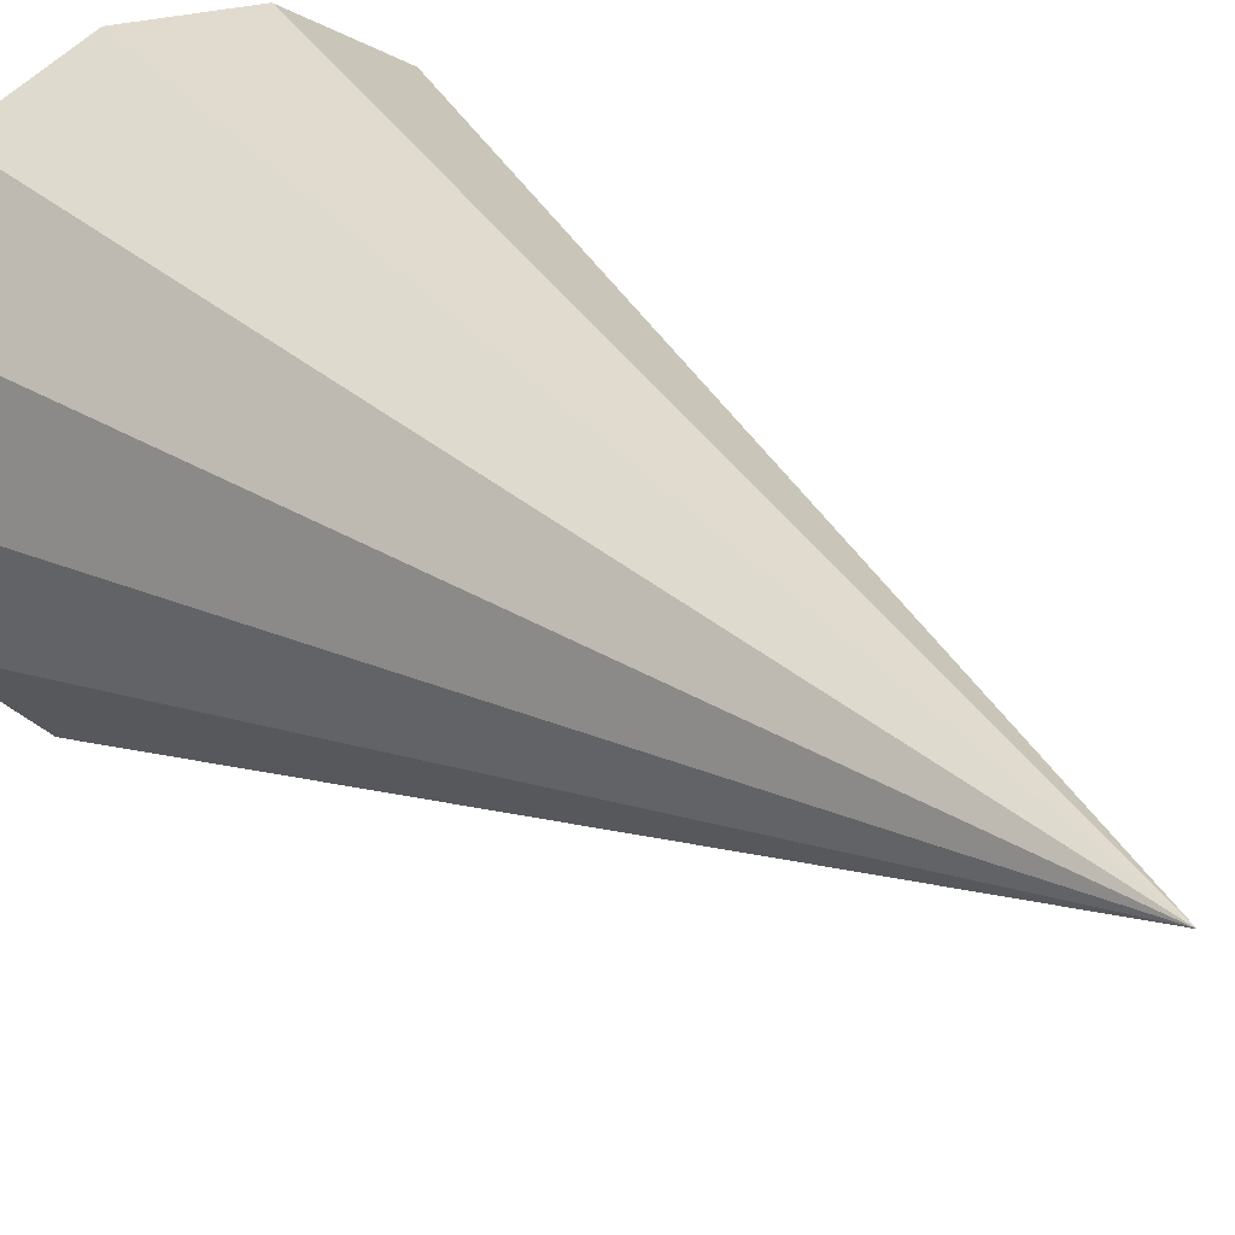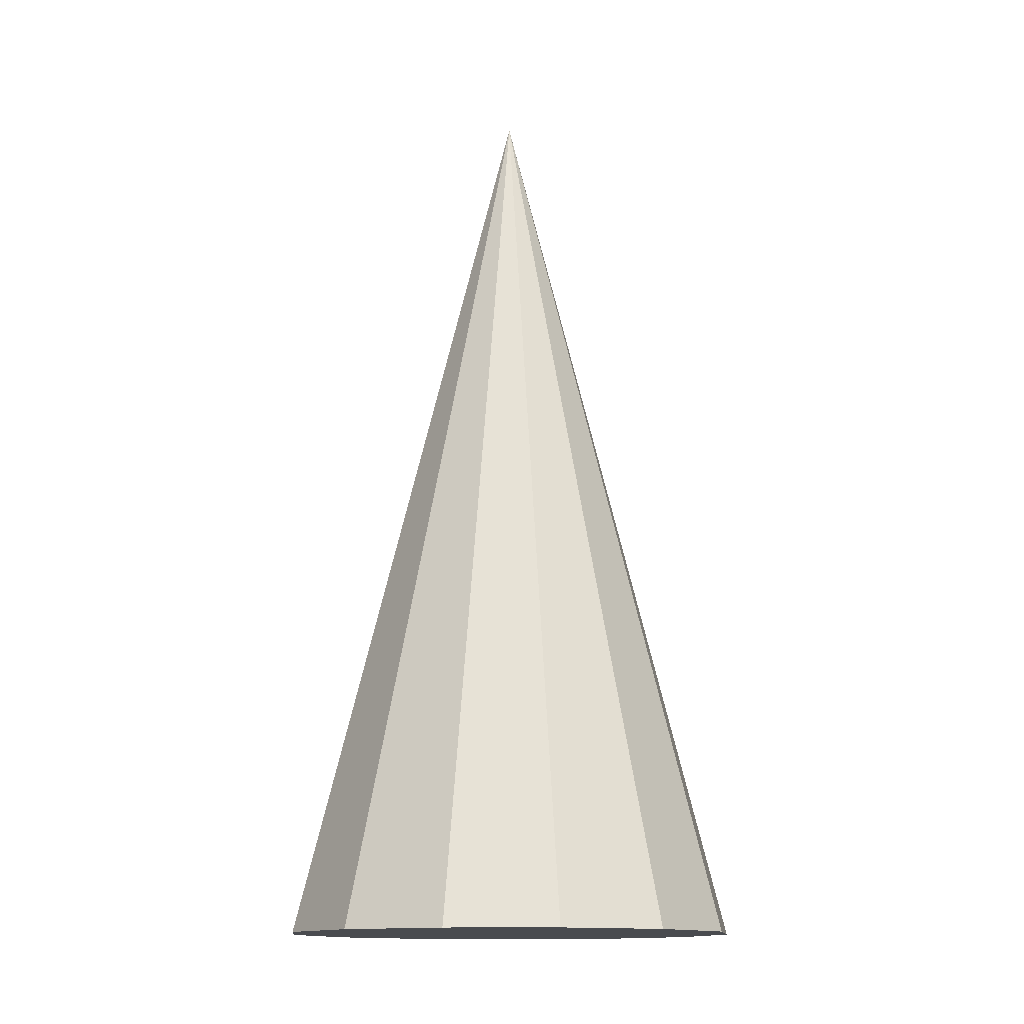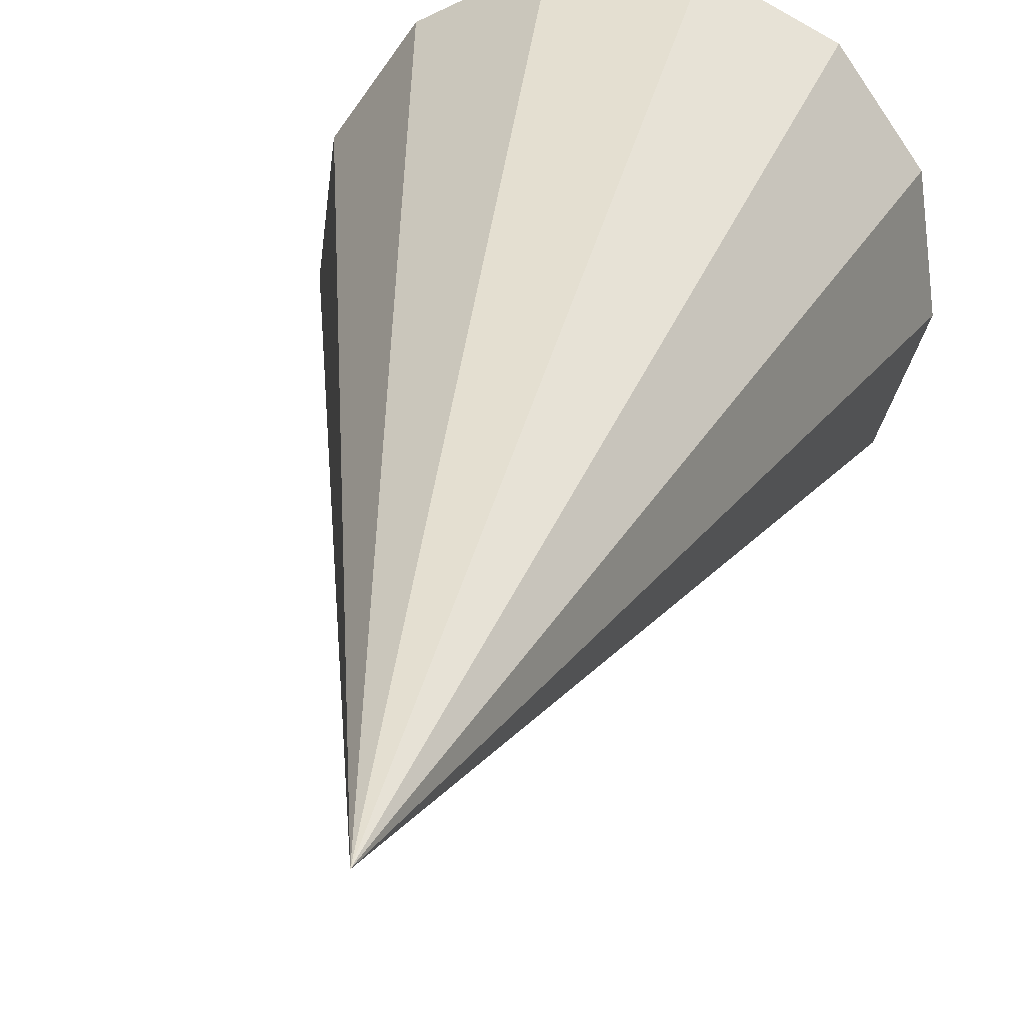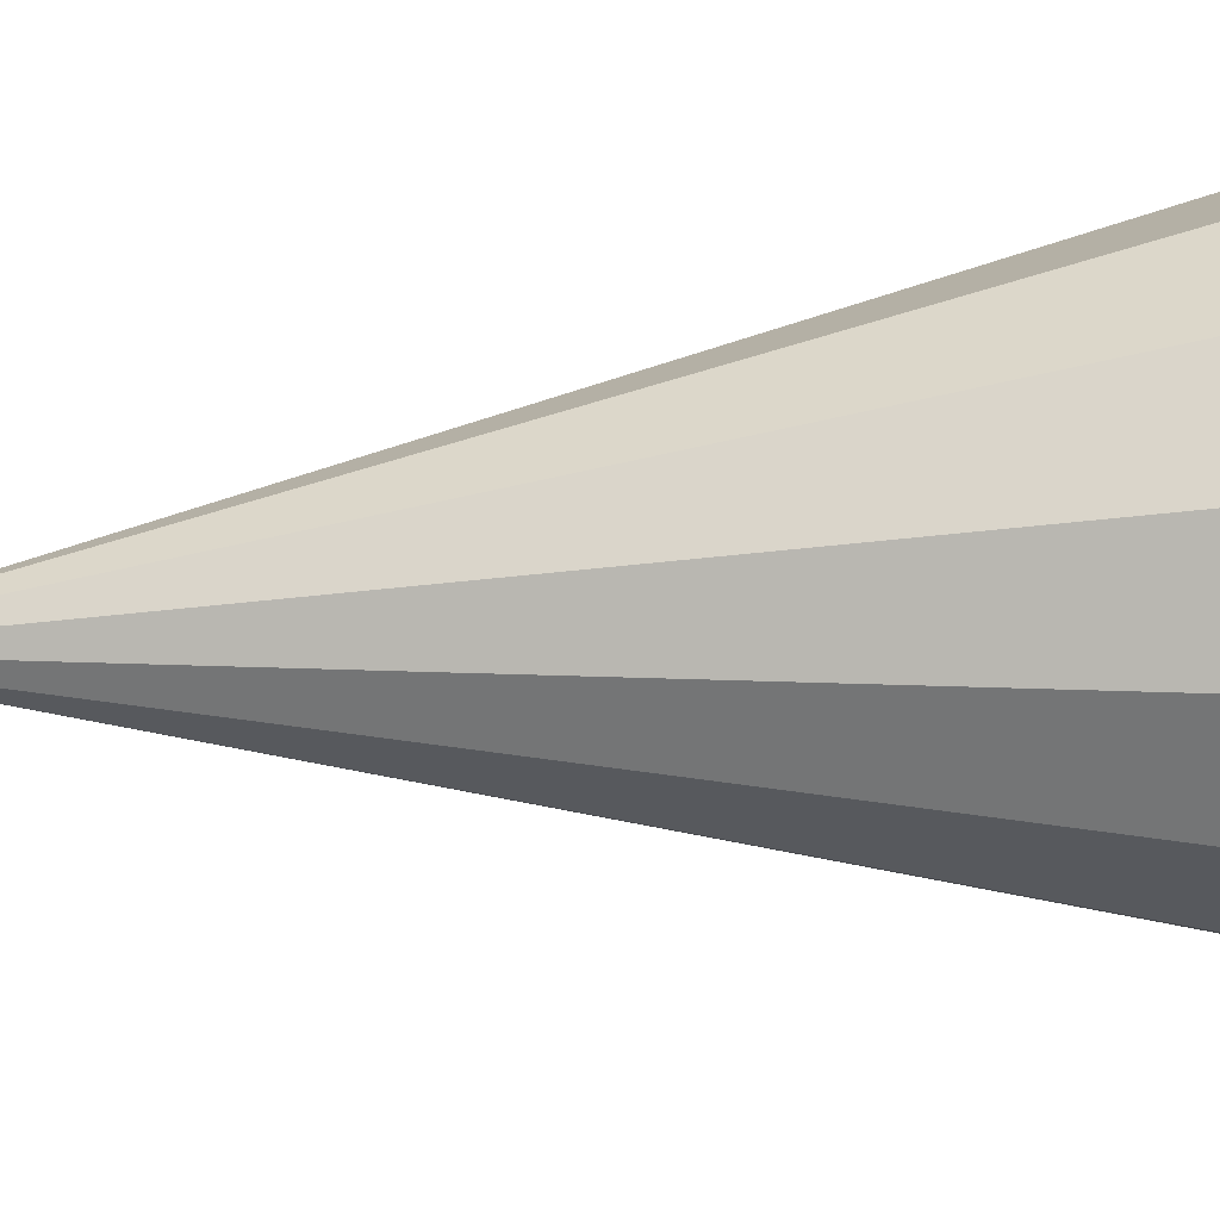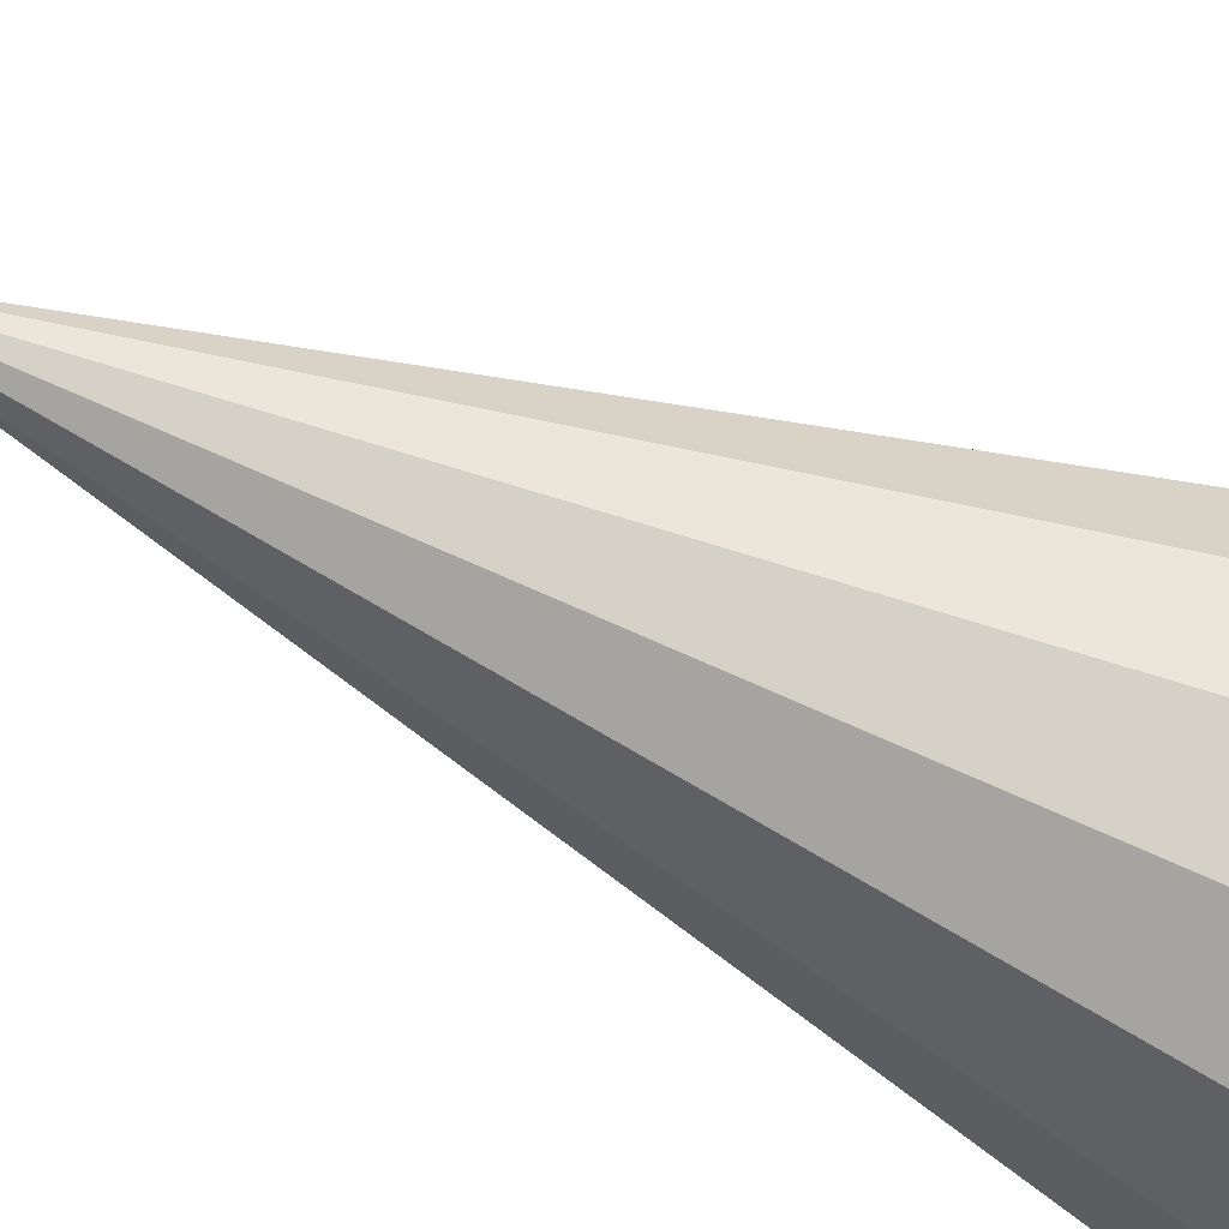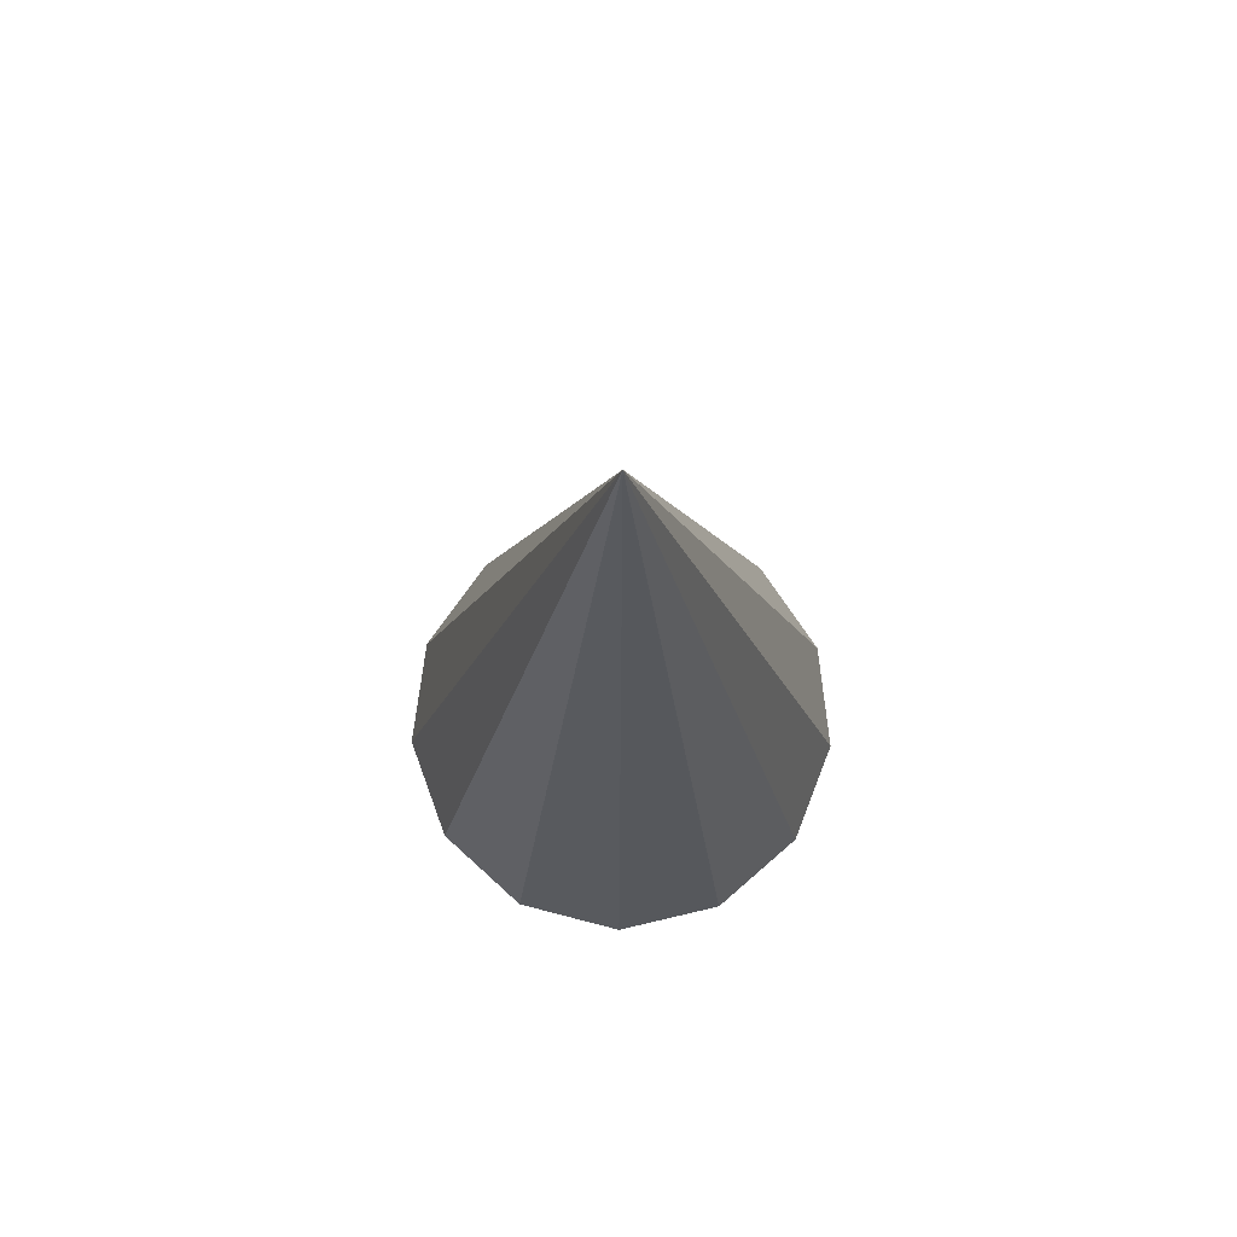
<metadata>
{"format":"obj","ext":"obj","renderer":"f3d","projection":"perspective","resolution":1024,"background":"white","views":[{"elev":21.1,"azim":146.8,"up":"+Z"},{"elev":-13.7,"azim":112.5,"up":"+Y"},{"elev":24.1,"azim":-169.7,"up":"+Z"},{"elev":39.0,"azim":-94.9,"up":"+Z"},{"elev":-56.3,"azim":-116.3,"up":"+Z"},{"elev":76.1,"azim":-68.6,"up":"+Y"}]}
</metadata>
<code>
o Cone
v 0 0.01268 -0.74
v 0.3439 0.01268 -0.6552
v 0.609 0.01268 -0.4204
v 0 2.923 0
v 0.7346 0.01268 -0.0892
v 0.6919 0.01268 0.2624
v 0.4907 0.01268 0.5539
v 0.1771 0.01268 0.7185
v -0.1771 0.01268 0.7185
v -0.4907 0.01268 0.5539
v -0.6919 0.01268 0.2624
v -0.7346 0.01268 -0.0892
v -0.609 0.01268 -0.4204
v -0.3439 0.01268 -0.6552
f 13 4 14
f 1 4 2
f 12 4 13
f 11 4 12
f 10 4 11
f 9 4 10
f 8 4 9
f 7 4 8
f 6 4 7
f 5 4 6
f 3 4 5
f 14 4 1
f 2 4 3
f 2 7 13
f 14 1 2
f 2 3 5
f 5 6 7
f 7 8 9
f 9 10 11
f 13 7 12
f 13 14 2
f 2 5 7
f 7 9 11
f 7 11 12

</code>
